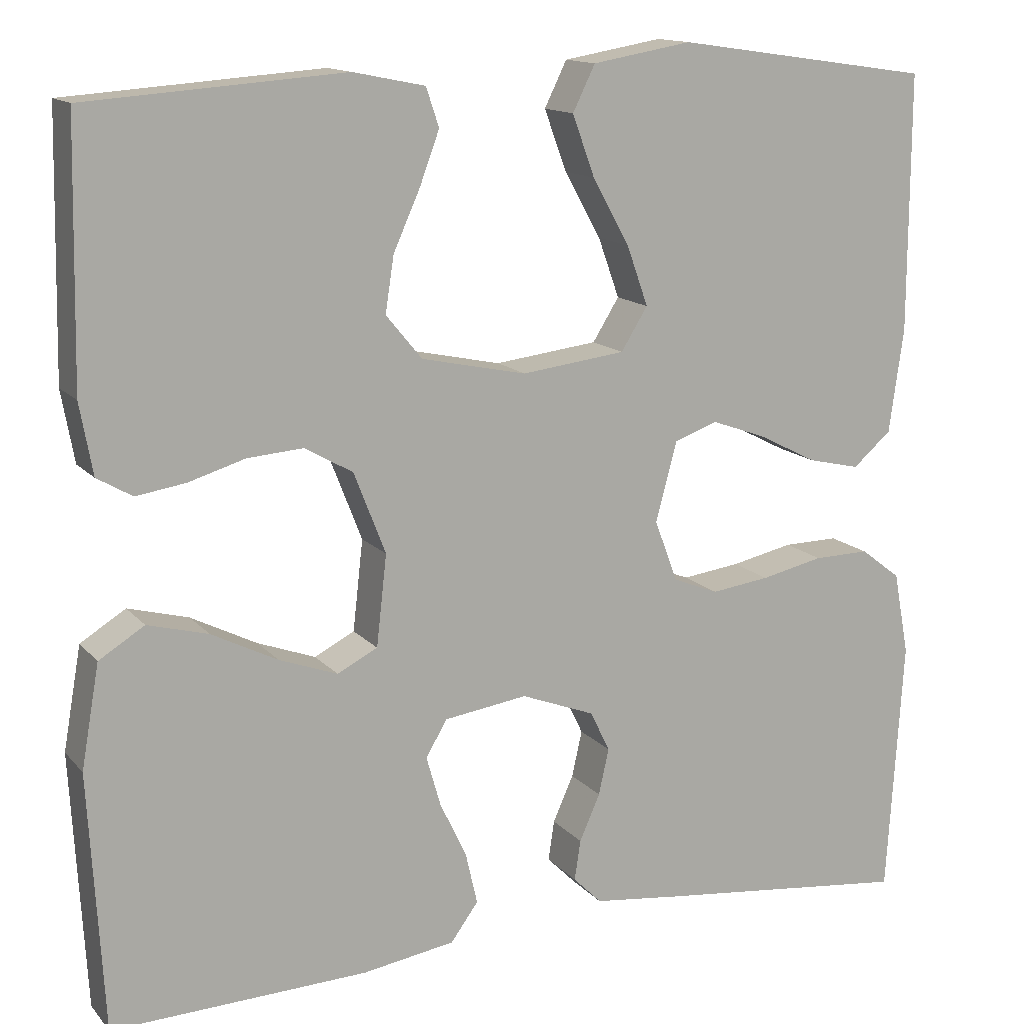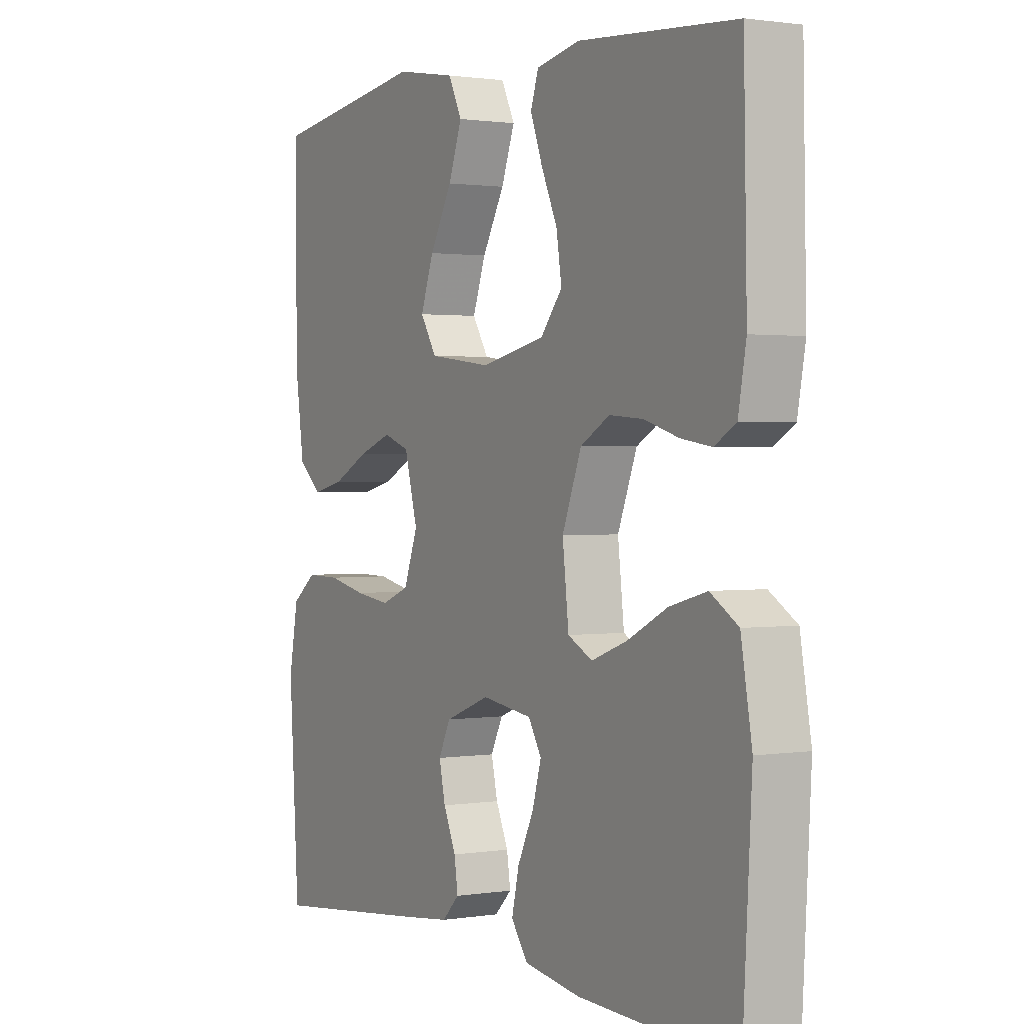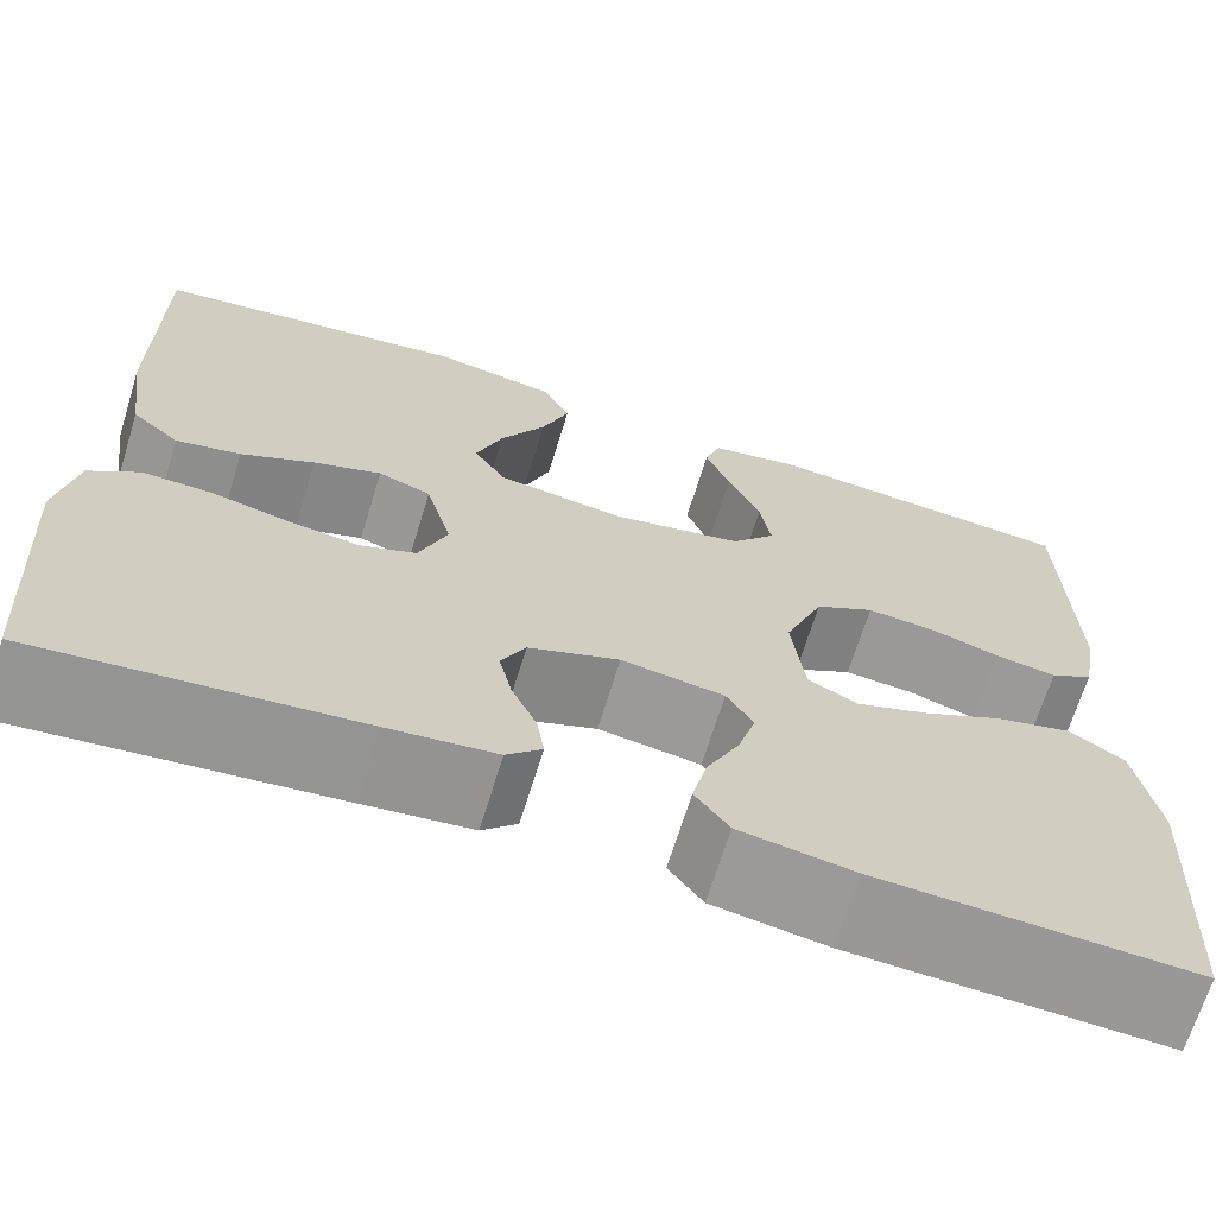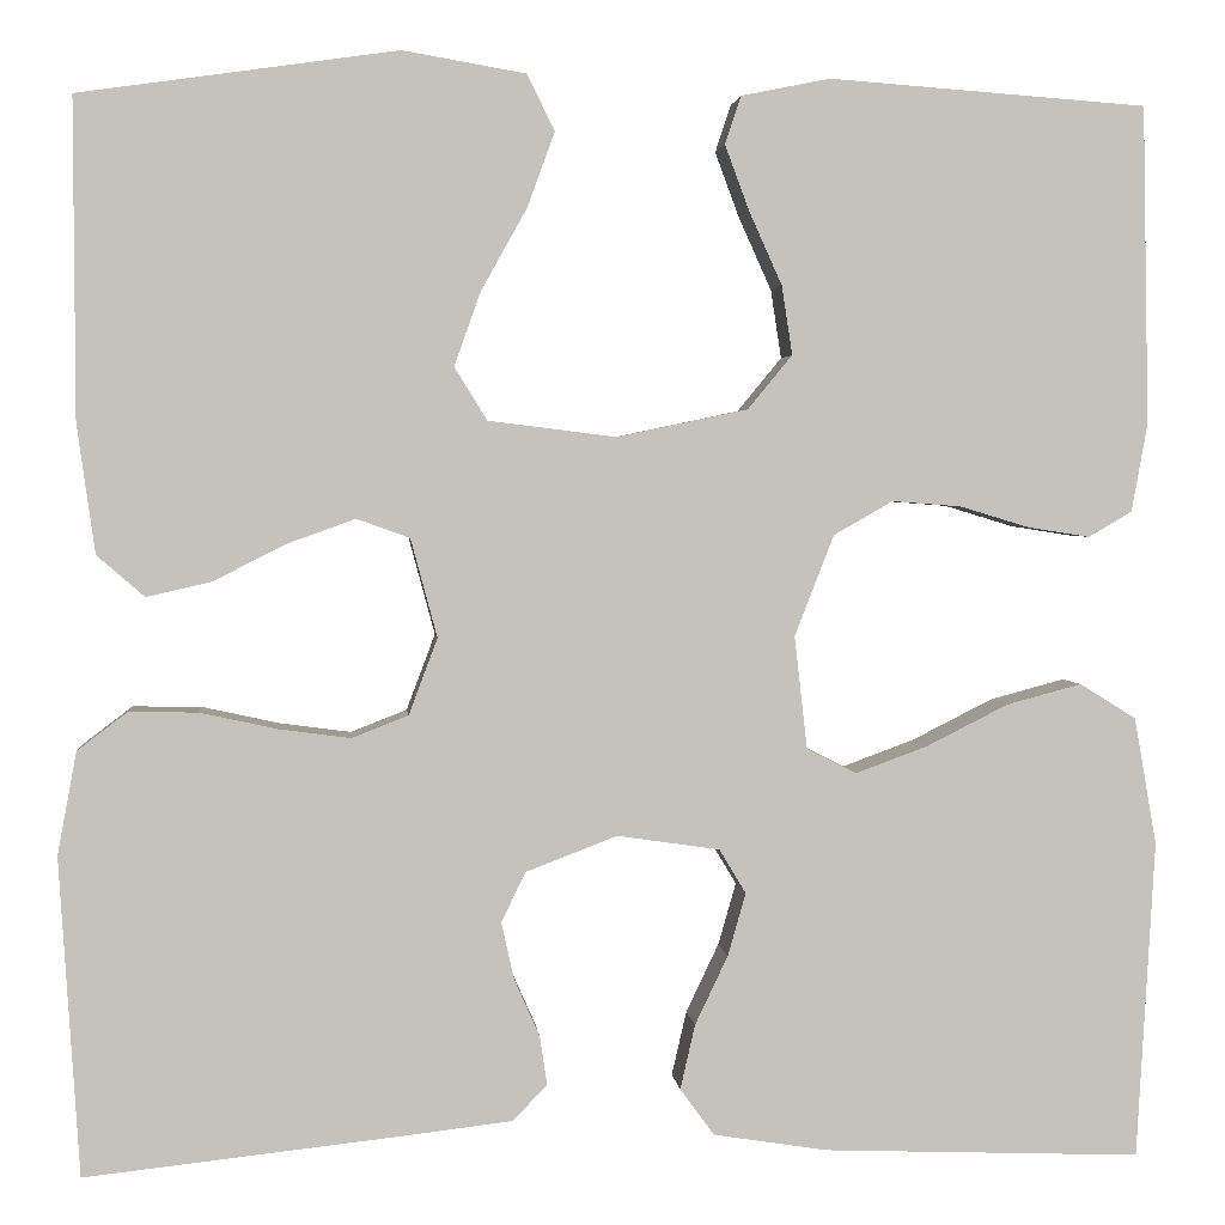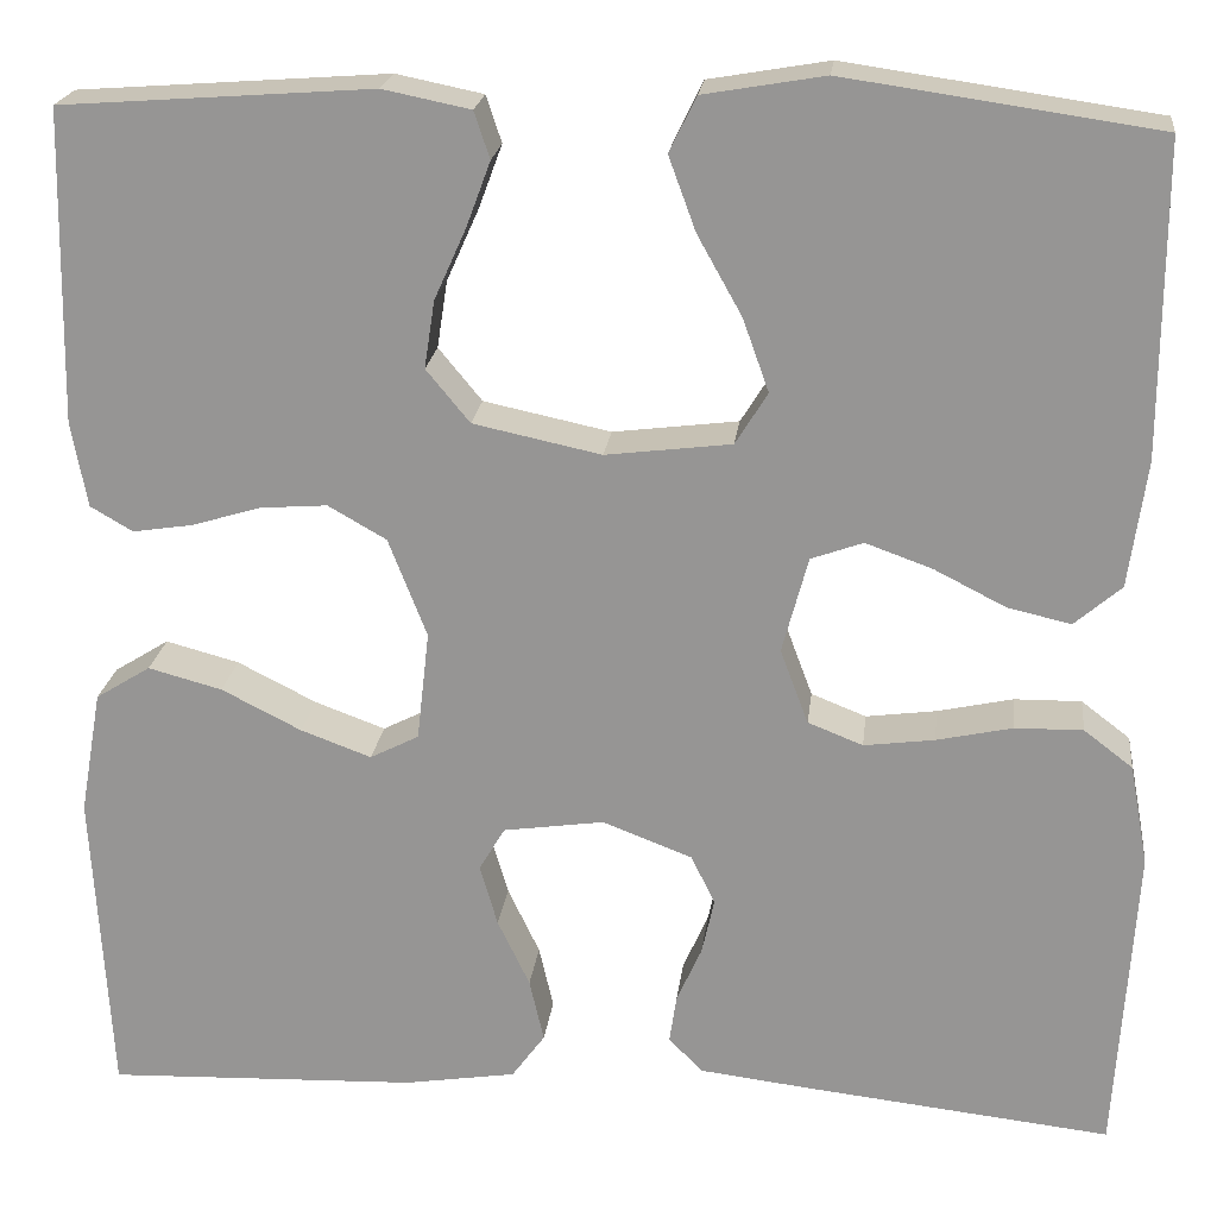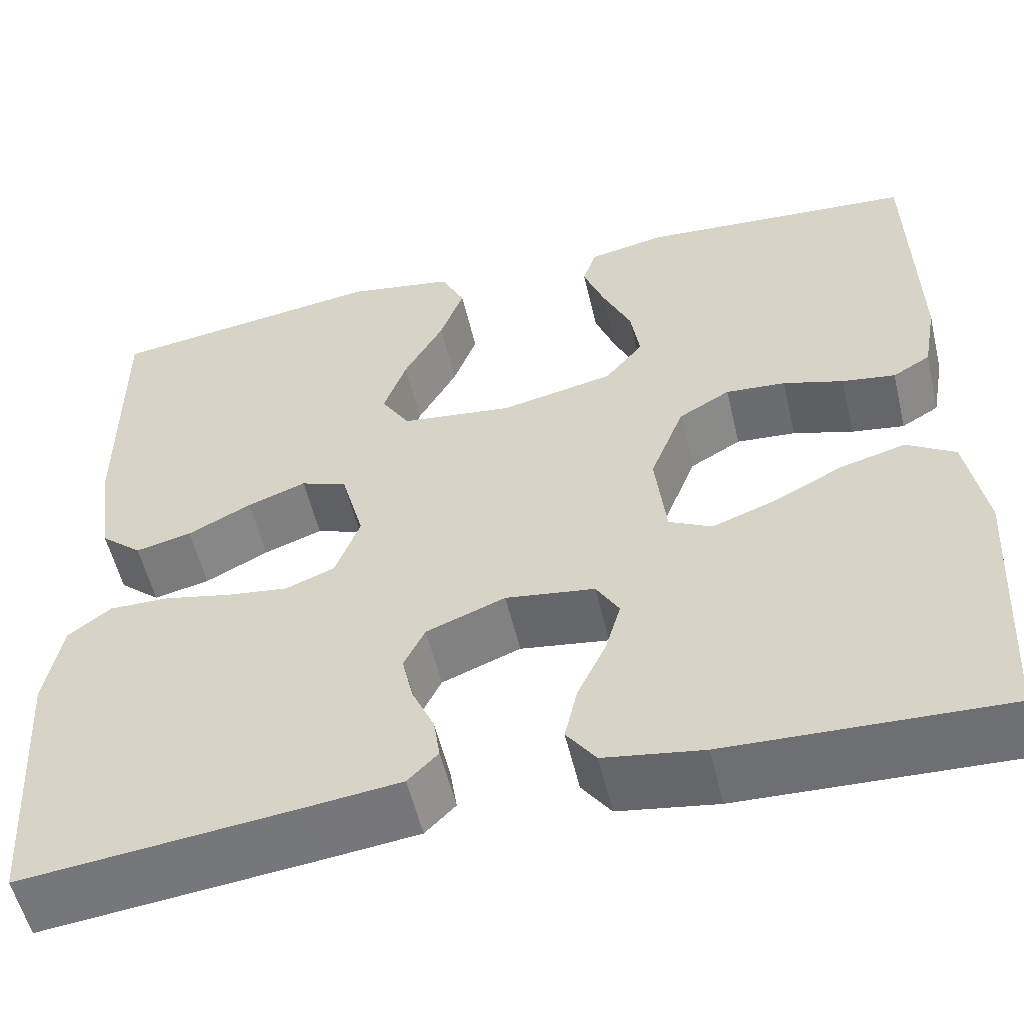
<metadata>
{"format":"obj","ext":"obj","renderer":"f3d","projection":"perspective","resolution":1024,"background":"white","views":[{"elev":13.8,"azim":154.8,"up":"+Z"},{"elev":1.2,"azim":60.0,"up":"+Z"},{"elev":-68.4,"azim":-17.2,"up":"+Z"},{"elev":2.5,"azim":-5.4,"up":"+Z"},{"elev":21.2,"azim":-173.3,"up":"+Z"},{"elev":-55.2,"azim":13.3,"up":"+Z"}]}
</metadata>
<code>
v -0.5 0.07 -0.5
v -0.519 0.07 -0.2
v -0.501 0.07 -0.103
v -0.454 0.07 -0.067
v -0.389 0.07 -0.068
v -0.316 0.07 -0.084
v -0.248 0.07 -0.093
v -0.195 0.07 -0.072
v -0.168 0.07 0
v -0.193 0.07 0.093
v -0.243 0.07 0.111
v -0.307 0.07 0.088
v -0.376 0.07 0.053
v -0.437 0.07 0.039
v -0.482 0.07 0.078
v -0.499 0.07 0.2
v -0.5 0.07 0.5
v -0.2 0.07 0.543
v -0.084 0.07 0.523
v -0.058 0.07 0.47
v -0.084 0.07 0.399
v -0.127 0.07 0.322
v -0.152 0.07 0.252
v -0.121 0.07 0.202
v 0 0.07 0.187
v 0.123 0.07 0.213
v 0.165 0.07 0.264
v 0.155 0.07 0.329
v 0.124 0.07 0.398
v 0.101 0.07 0.46
v 0.116 0.07 0.505
v 0.2 0.07 0.522
v 0.5 0.07 0.5
v 0.506 0.07 0.2
v 0.491 0.07 0.117
v 0.45 0.07 0.093
v 0.392 0.07 0.102
v 0.326 0.07 0.122
v 0.261 0.07 0.127
v 0.205 0.07 0.095
v 0.168 0.07 0
v 0.18 0.07 -0.106
v 0.227 0.07 -0.13
v 0.295 0.07 -0.105
v 0.372 0.07 -0.066
v 0.443 0.07 -0.047
v 0.496 0.07 -0.08
v 0.517 0.07 -0.2
v 0.5 0.07 -0.5
v 0.2 0.07 -0.489
v 0.092 0.07 -0.472
v 0.06 0.07 -0.428
v 0.074 0.07 -0.367
v 0.105 0.07 -0.302
v 0.122 0.07 -0.243
v 0.097 0.07 -0.201
v 0 0.07 -0.187
v -0.086 0.07 -0.22
v -0.109 0.07 -0.267
v -0.097 0.07 -0.321
v -0.073 0.07 -0.375
v -0.066 0.07 -0.422
v -0.099 0.07 -0.455
v -0.2 0.07 -0.467
v -0.5 0 -0.5
v -0.519 0 -0.2
v -0.501 0 -0.103
v -0.454 0 -0.067
v -0.389 0 -0.068
v -0.316 0 -0.084
v -0.248 0 -0.093
v -0.195 0 -0.072
v -0.168 0 0
v -0.193 0 0.093
v -0.243 0 0.111
v -0.307 0 0.088
v -0.376 0 0.053
v -0.437 0 0.039
v -0.482 0 0.078
v -0.499 0 0.2
v -0.5 0 0.5
v -0.2 0 0.543
v -0.084 0 0.523
v -0.058 0 0.47
v -0.084 0 0.399
v -0.127 0 0.322
v -0.152 0 0.252
v -0.121 0 0.202
v 0 0 0.187
v 0.123 0 0.213
v 0.165 0 0.264
v 0.155 0 0.329
v 0.124 0 0.398
v 0.101 0 0.46
v 0.116 0 0.505
v 0.2 0 0.522
v 0.5 0 0.5
v 0.506 0 0.2
v 0.491 0 0.117
v 0.45 0 0.093
v 0.392 0 0.102
v 0.326 0 0.122
v 0.261 0 0.127
v 0.205 0 0.095
v 0.168 0 0
v 0.18 0 -0.106
v 0.227 0 -0.13
v 0.295 0 -0.105
v 0.372 0 -0.066
v 0.443 0 -0.047
v 0.496 0 -0.08
v 0.517 0 -0.2
v 0.5 0 -0.5
v 0.2 0 -0.489
v 0.092 0 -0.472
v 0.06 0 -0.428
v 0.074 0 -0.367
v 0.105 0 -0.302
v 0.122 0 -0.243
v 0.097 0 -0.201
v 0 0 -0.187
v -0.086 0 -0.22
v -0.109 0 -0.267
v -0.097 0 -0.321
v -0.073 0 -0.375
v -0.066 0 -0.422
v -0.099 0 -0.455
v -0.2 0 -0.467
f 60 61 62 63
f 59 60 63 64
f 51 52 53 54
f 51 54 55
f 50 51 55
f 49 50 55
f 48 49 55 56
f 44 45 46 47
f 43 44 47 48
f 35 36 37 38
f 35 38 39
f 34 35 39
f 33 34 39
f 32 33 39 40
f 28 29 30 31
f 28 31 32
f 27 28 32 40
f 19 20 21 22
f 19 22 23
f 18 19 23
f 17 18 23
f 16 17 23 24
f 12 13 14 15
f 11 12 15 16
f 3 4 5 6
f 3 6 7
f 2 3 7
f 59 64 1 2
f 58 59 2 7
f 57 58 7 8
f 43 48 56 57
f 42 43 57 8
f 41 42 8 9
f 26 27 40 41
f 25 26 41 9
f 11 16 24 25
f 10 11 25
f 9 10 25
f 127 126 125 124
f 128 127 124 123
f 118 117 116 115
f 119 118 115
f 119 115 114
f 119 114 113
f 120 119 113 112
f 111 110 109 108
f 112 111 108 107
f 102 101 100 99
f 103 102 99
f 103 99 98
f 103 98 97
f 104 103 97 96
f 95 94 93 92
f 96 95 92
f 104 96 92 91
f 86 85 84 83
f 87 86 83
f 87 83 82
f 87 82 81
f 88 87 81 80
f 79 78 77 76
f 80 79 76 75
f 70 69 68 67
f 71 70 67
f 71 67 66
f 66 65 128 123
f 71 66 123 122
f 72 71 122 121
f 121 120 112 107
f 72 121 107 106
f 73 72 106 105
f 105 104 91 90
f 73 105 90 89
f 89 88 80 75
f 89 75 74
f 89 74 73
f 1 65 66 2
f 2 66 67 3
f 3 67 68 4
f 4 68 69 5
f 5 69 70 6
f 6 70 71 7
f 7 71 72 8
f 8 72 73 9
f 9 73 74 10
f 10 74 75 11
f 11 75 76 12
f 12 76 77 13
f 13 77 78 14
f 14 78 79 15
f 15 79 80 16
f 16 80 81 17
f 17 81 82 18
f 18 82 83 19
f 19 83 84 20
f 20 84 85 21
f 21 85 86 22
f 22 86 87 23
f 23 87 88 24
f 24 88 89 25
f 25 89 90 26
f 26 90 91 27
f 27 91 92 28
f 28 92 93 29
f 29 93 94 30
f 30 94 95 31
f 31 95 96 32
f 32 96 97 33
f 33 97 98 34
f 34 98 99 35
f 35 99 100 36
f 36 100 101 37
f 37 101 102 38
f 38 102 103 39
f 39 103 104 40
f 40 104 105 41
f 41 105 106 42
f 42 106 107 43
f 43 107 108 44
f 44 108 109 45
f 45 109 110 46
f 46 110 111 47
f 47 111 112 48
f 48 112 113 49
f 49 113 114 50
f 50 114 115 51
f 51 115 116 52
f 52 116 117 53
f 53 117 118 54
f 54 118 119 55
f 55 119 120 56
f 56 120 121 57
f 57 121 122 58
f 58 122 123 59
f 59 123 124 60
f 60 124 125 61
f 61 125 126 62
f 62 126 127 63
f 63 127 128 64
f 64 128 65 1

</code>
